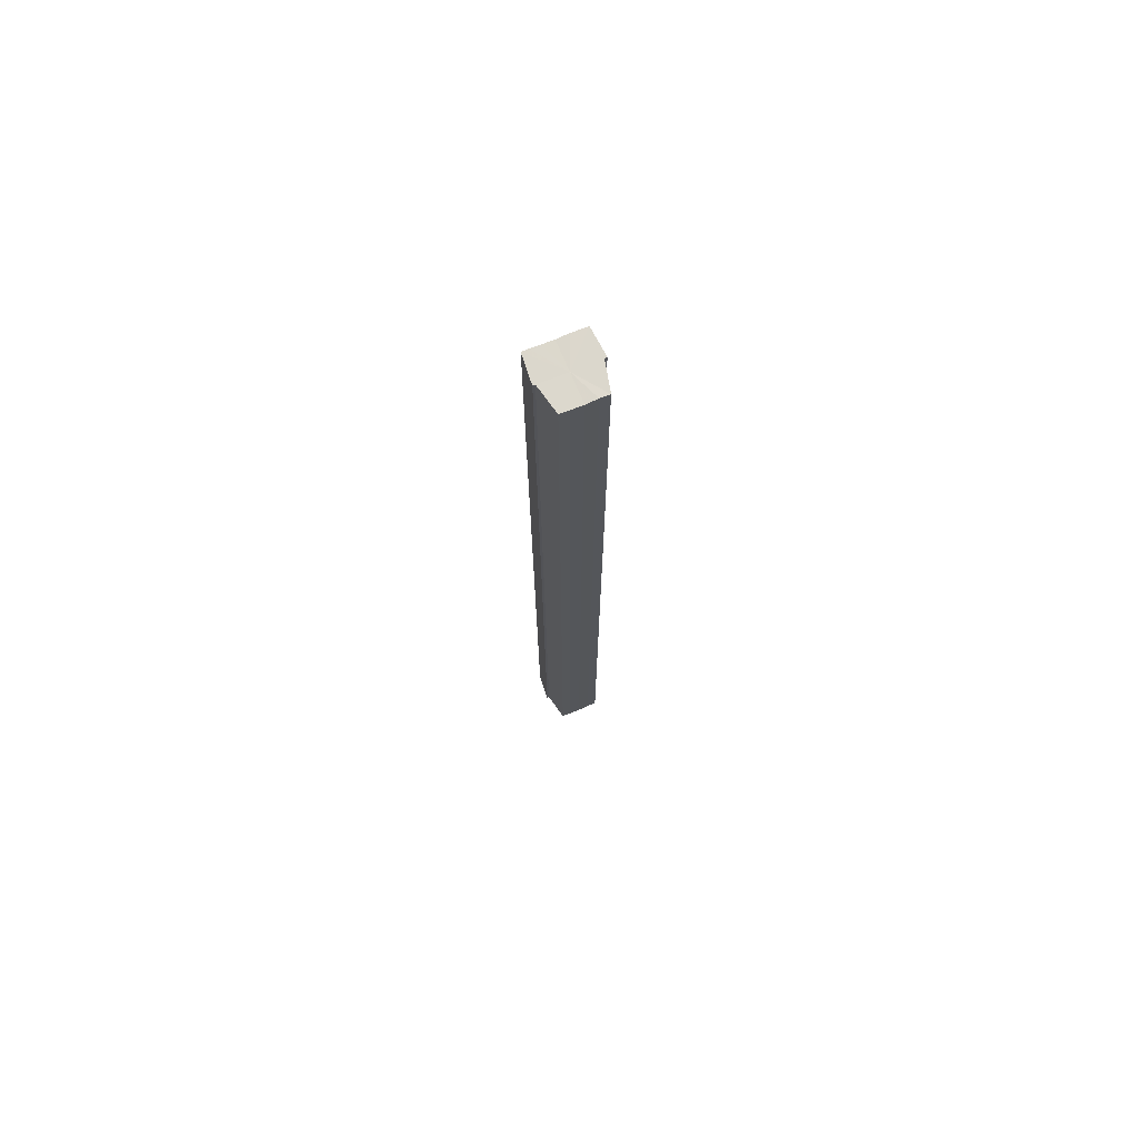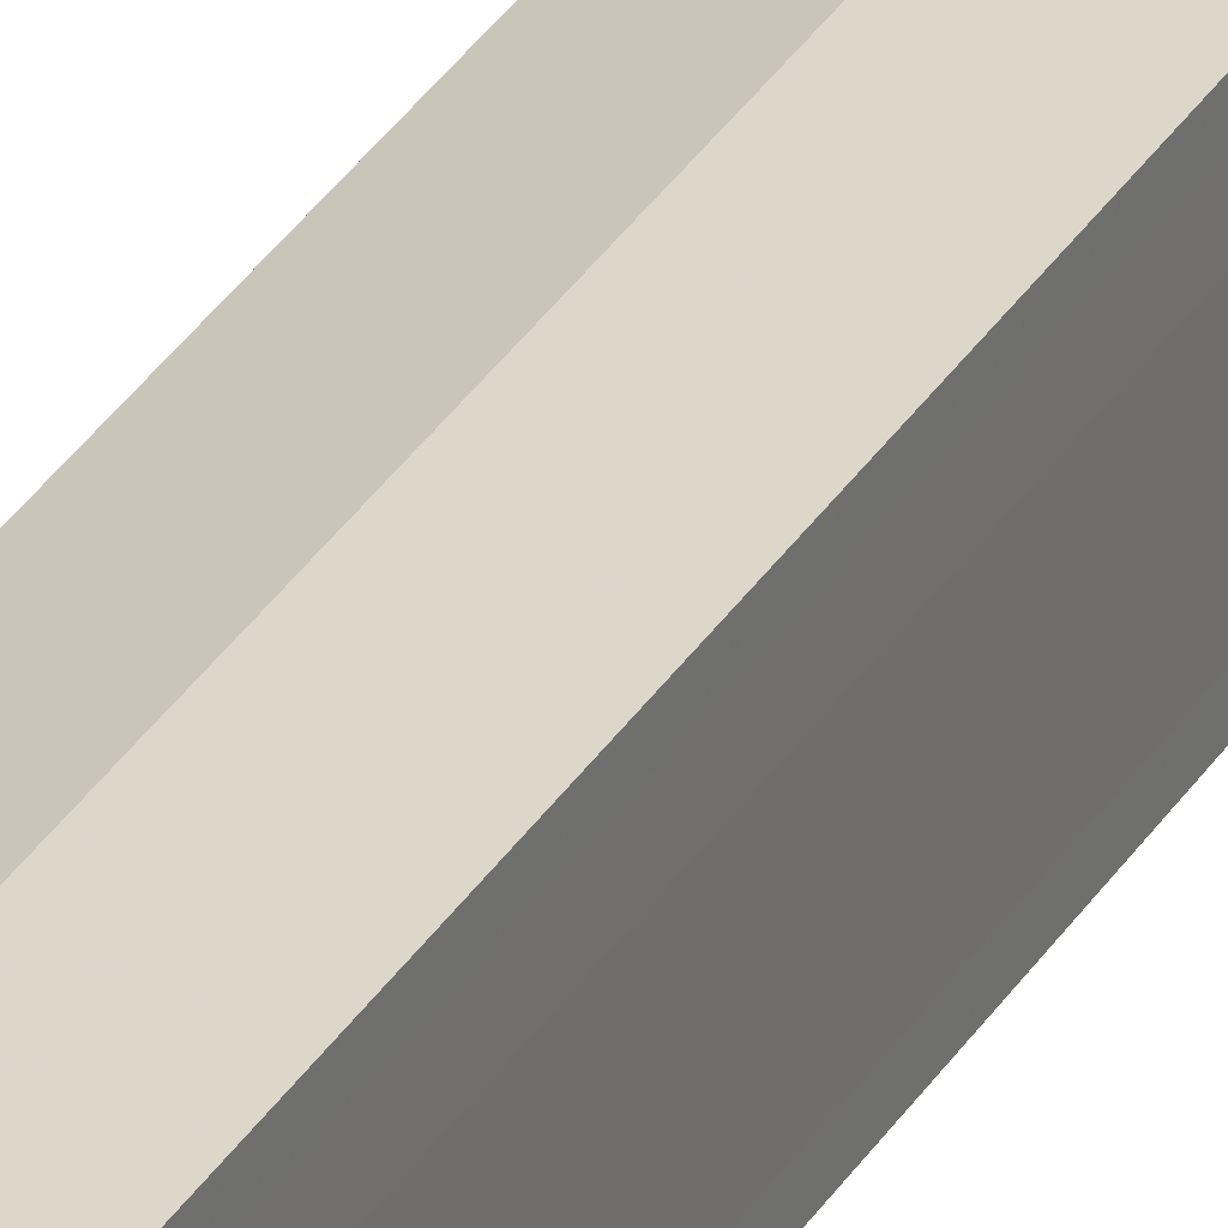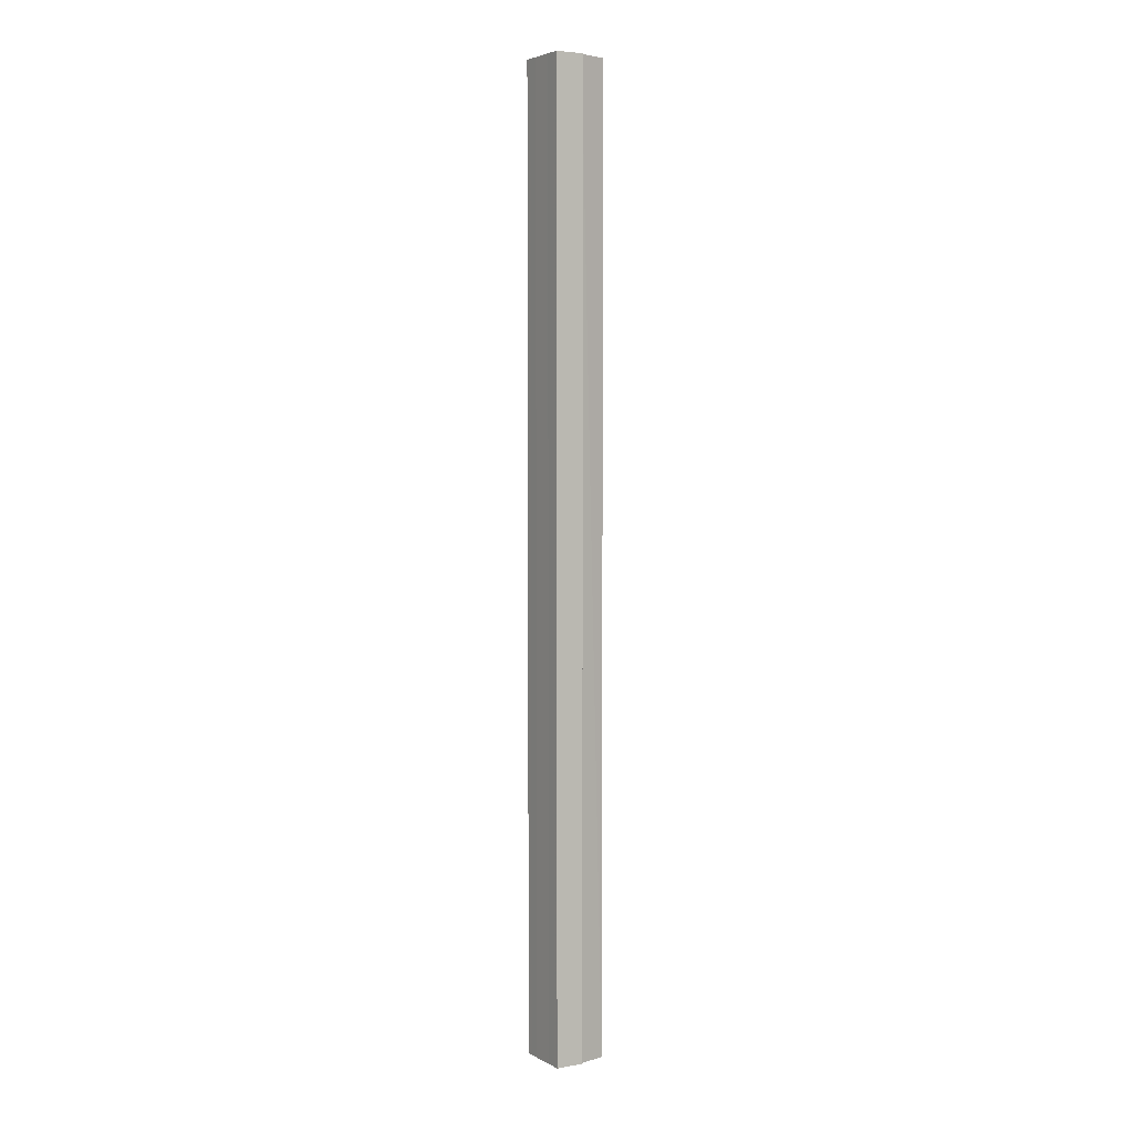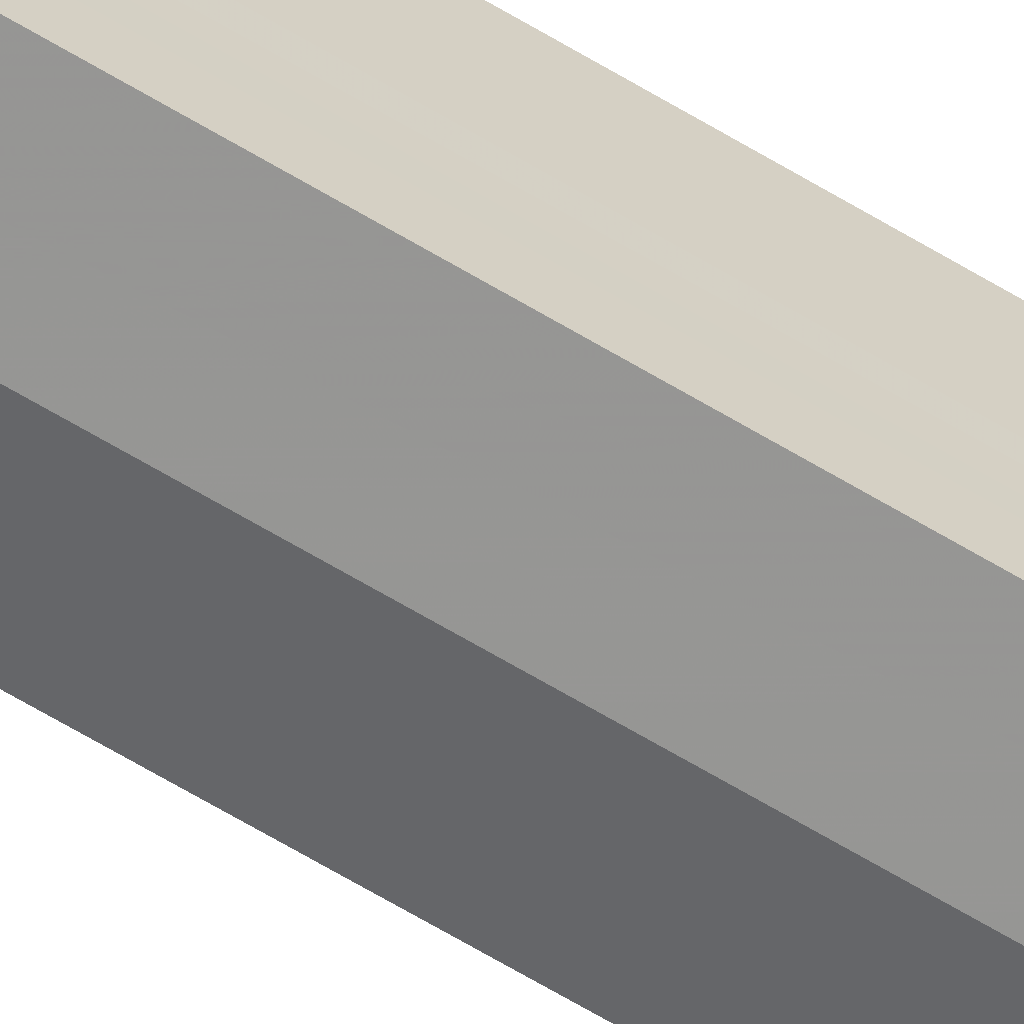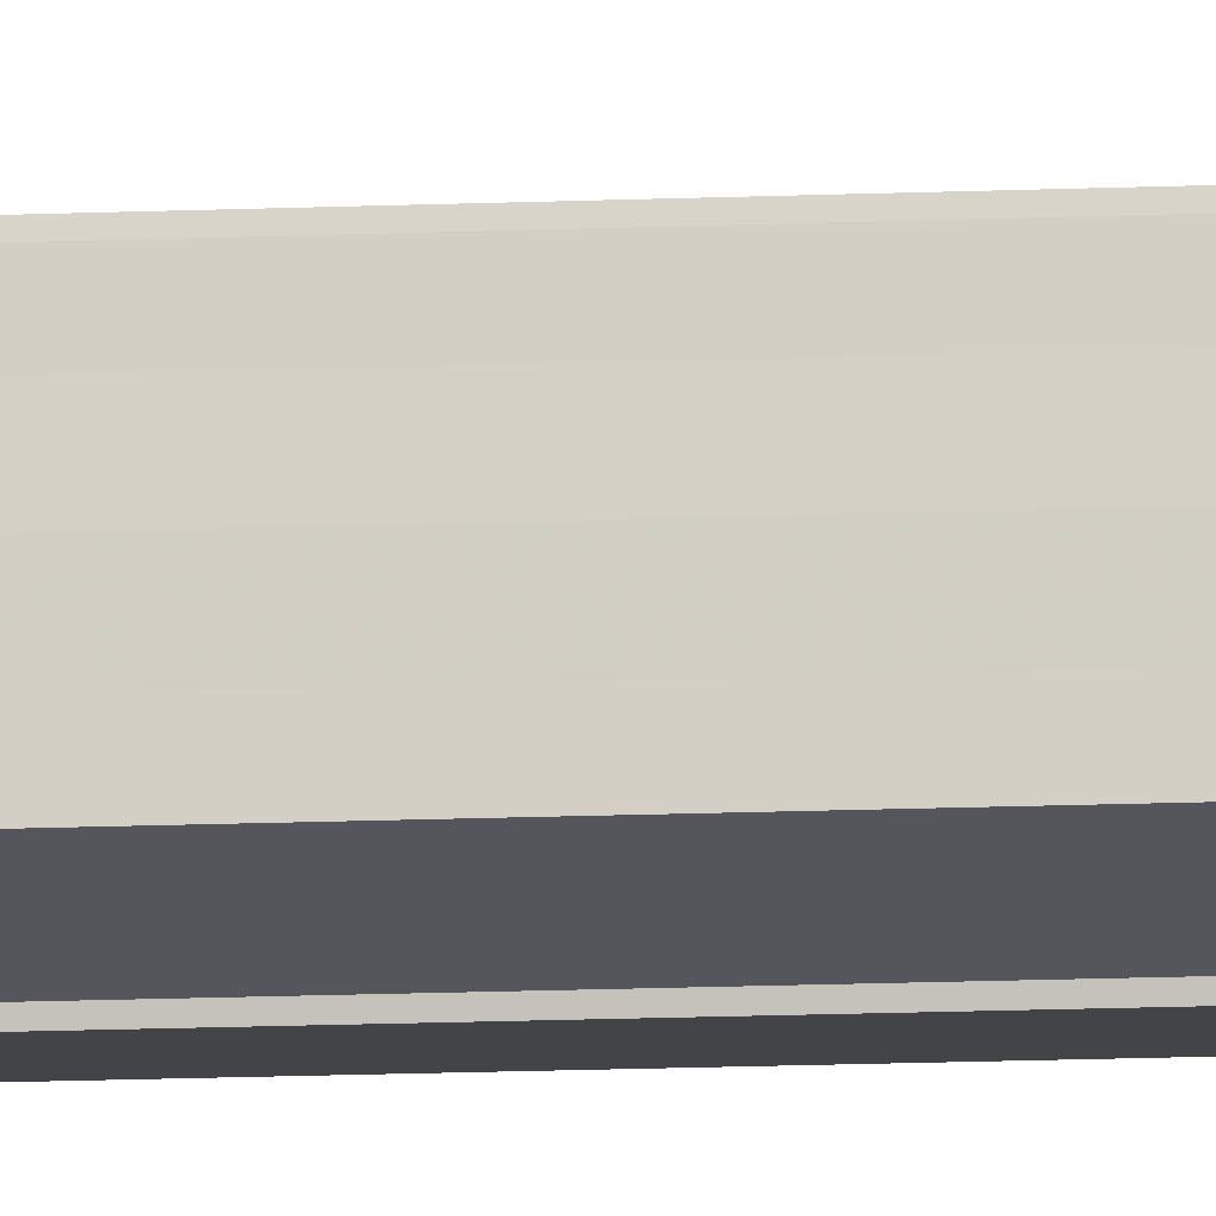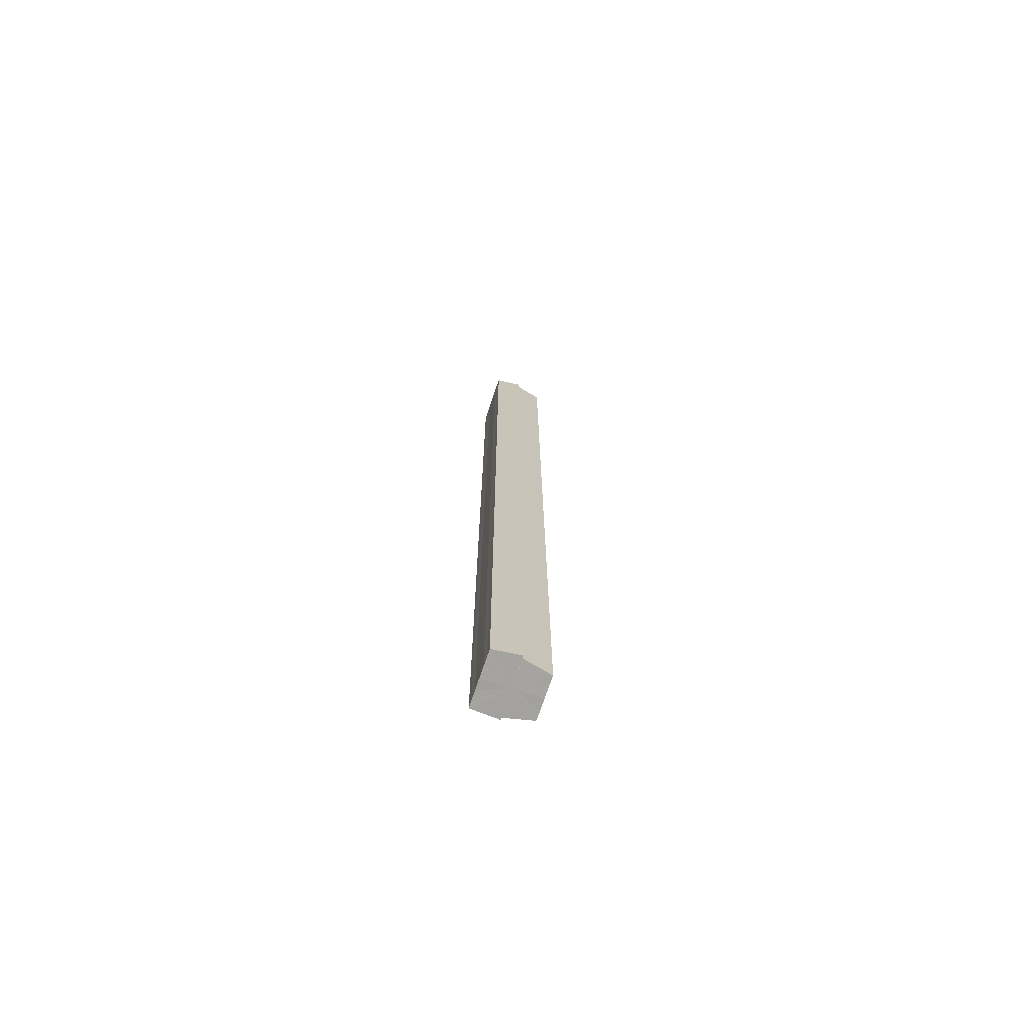
<metadata>
{"format":"obj","ext":"obj","renderer":"f3d","projection":"perspective","resolution":1024,"background":"white","views":[{"elev":72.8,"azim":-112.8,"up":"+Y"},{"elev":28.3,"azim":23.8,"up":"+Z"},{"elev":4.3,"azim":148.1,"up":"+Y"},{"elev":-63.6,"azim":58.4,"up":"+Z"},{"elev":-12.6,"azim":-84.0,"up":"+Z"},{"elev":-72.9,"azim":161.6,"up":"+Y"}]}
</metadata>
<code>
o 30298
v 2201 1856 7.227
v 2201 1856 7.228
v 2201 1856 7.227
v 2201 1856 7.227
v 2201 1856 7.228
v 2201 1856 7.228
v 2201 1856 7.23
v 2201 1856 7.234
v 2201 1856 7.23
v 2201 1856 7.238
v 2201 1856 7.234
v 2201 1856 7.242
v 2201 1856 7.238
v 2201 1856 7.246
v 2201 1856 7.242
v 2201 1856 7.248
v 2201 1856 7.246
v 2201 1856 7.228
v 2201 1856 7.23
v 2201 1856 7.23
v 2201 1856 7.234
v 2201 1856 7.234
v 2201 1856 7.238
v 2201 1856 7.238
v 2201 1856 7.242
v 2201 1856 7.242
v 2201 1856 7.246
v 2201 1856 7.246
v 2201 1856 7.248
v 2201 1856 7.248
v 2201 1856 7.249
v 2201 1856 7.248
v 2201 1856 7.249
v 2201 1856 7.249
v 2201 1856 7.238
v 2201 1856 7.248
v 2201 1856 7.246
v 2201 1856 7.242
v 2201 1856 7.238
v 2201 1856 7.234
v 2201 1856 7.23
v 2201 1856 7.228
v 2201 1856 7.227
v 2201 1856 7.228
v 2201 1856 7.23
v 2201 1856 7.234
v 2201 1856 7.238
v 2201 1856 7.242
v 2201 1856 7.246
v 2201 1856 7.248
v 2201 1856 7.249
v 2201 1856 7.248
v 2201 1856 7.249
v 2201 1856 7.248
v 2201 1856 7.248
v 2201 1856 7.238
v 2201 1856 7.246
v 2201 1856 7.242
v 2201 1856 7.238
v 2201 1856 7.234
v 2201 1856 7.23
v 2201 1856 7.228
v 2201 1856 7.23
v 2201 1856 7.228
v 2201 1856 7.227
v 2201 1856 7.234
v 2201 1856 7.23
v 2201 1856 7.228
v 2201 1856 7.227
v 2201 1856 7.228
v 2201 1856 7.227
v 2201 1856 7.238
v 2201 1856 7.234
v 2201 1856 7.242
v 2201 1856 7.238
v 2201 1856 7.246
v 2201 1856 7.242
v 2201 1856 7.248
v 2201 1856 7.246
v 2201 1856 7.248
v 2201 1856 7.246
v 2201 1856 7.242
v 2201 1856 7.246
v 2201 1856 7.238
v 2201 1856 7.242
v 2201 1856 7.234
v 2201 1856 7.238
v 2201 1856 7.23
v 2201 1856 7.234
v 2201 1856 7.228
v 2201 1856 7.23
v 2201 1856 7.23
v 2201 1856 7.228
v 2201 1856 7.234
v 2201 1856 7.238
v 2201 1856 7.242
v 2201 1856 7.246
v 2201 1856 7.248
f 1 2 3
f 4 2 5
f 6 7 5
f 7 8 9
f 8 10 11
f 10 12 13
f 12 14 15
f 14 16 17
f 18 19 20
f 20 21 22
f 22 23 24
f 24 25 26
f 26 27 28
f 28 29 30
f 29 31 32
f 32 33 34
f 35 34 36
f 35 36 37
f 35 37 38
f 35 38 39
f 35 39 40
f 35 40 41
f 35 41 42
f 35 42 43
f 35 44 45
f 35 45 46
f 35 46 47
f 35 47 48
f 35 48 49
f 35 49 50
f 51 52 53
f 53 54 55
f 56 54 33
f 56 57 54
f 56 58 57
f 56 59 58
f 56 60 59
f 56 61 60
f 56 62 61
f 63 62 64
f 56 65 62
f 66 67 63
f 68 65 69
f 70 71 68
f 72 73 66
f 74 75 72
f 76 77 74
f 78 79 76
f 80 81 78
f 81 82 83
f 82 84 85
f 84 86 87
f 86 88 89
f 88 90 91
f 56 92 93
f 56 94 92
f 56 95 94
f 56 96 95
f 56 97 96
f 56 98 97

</code>
